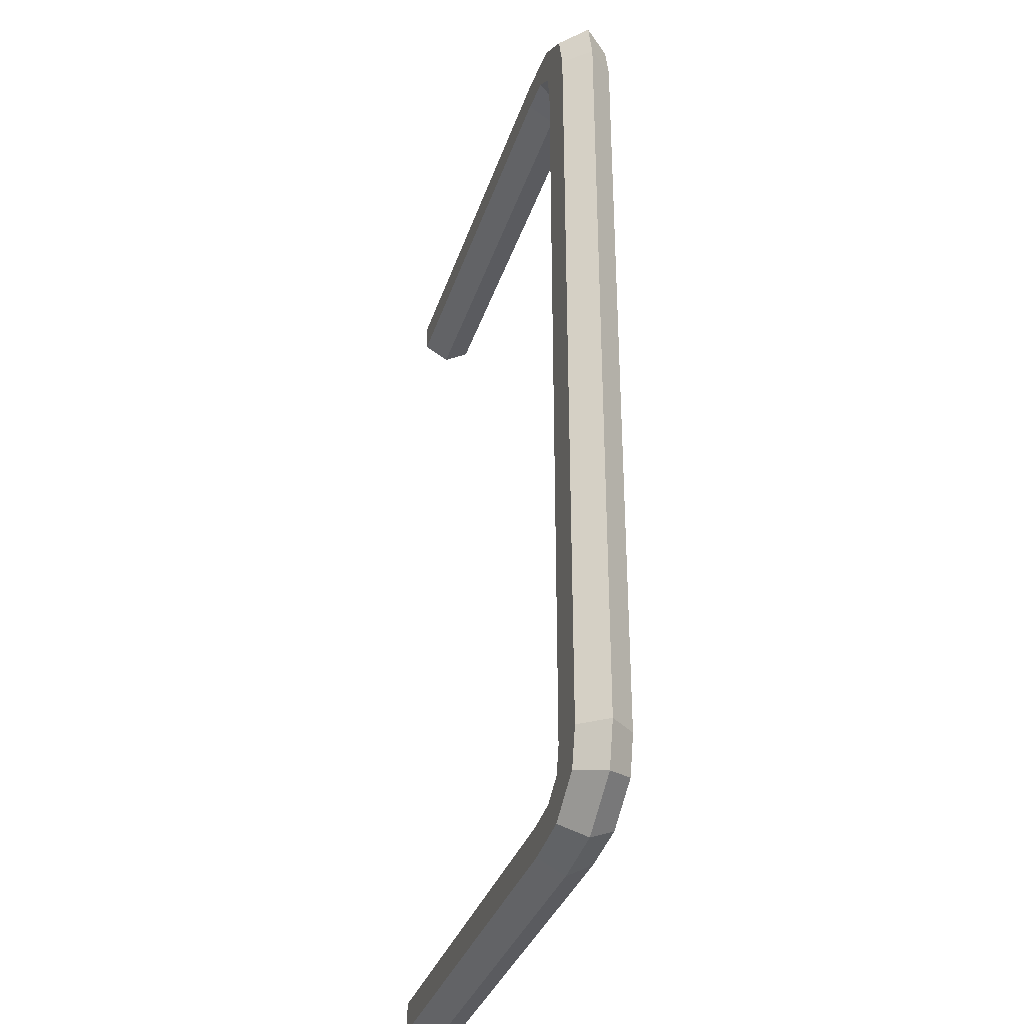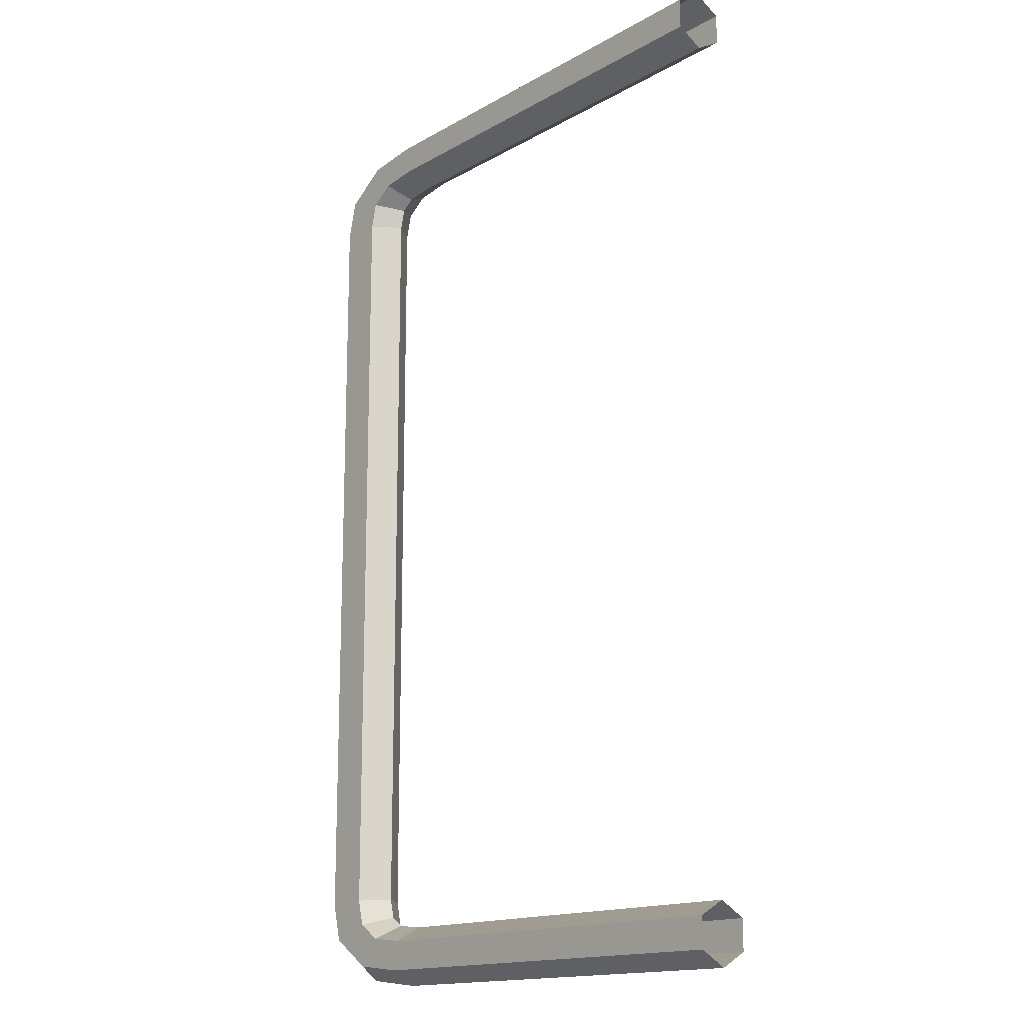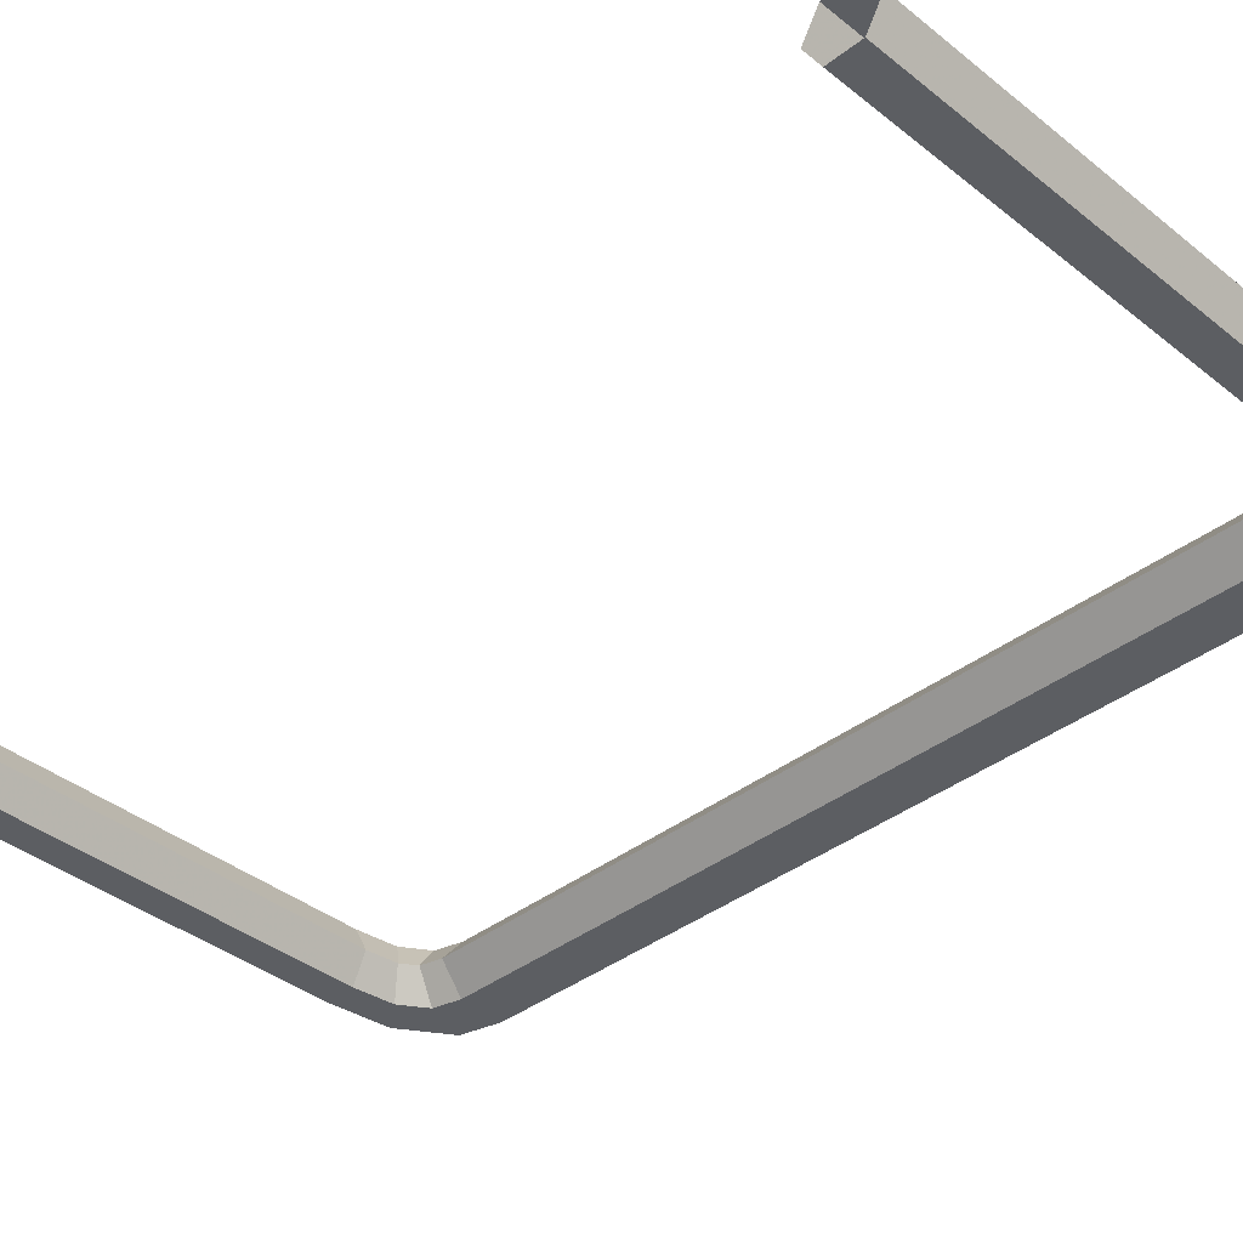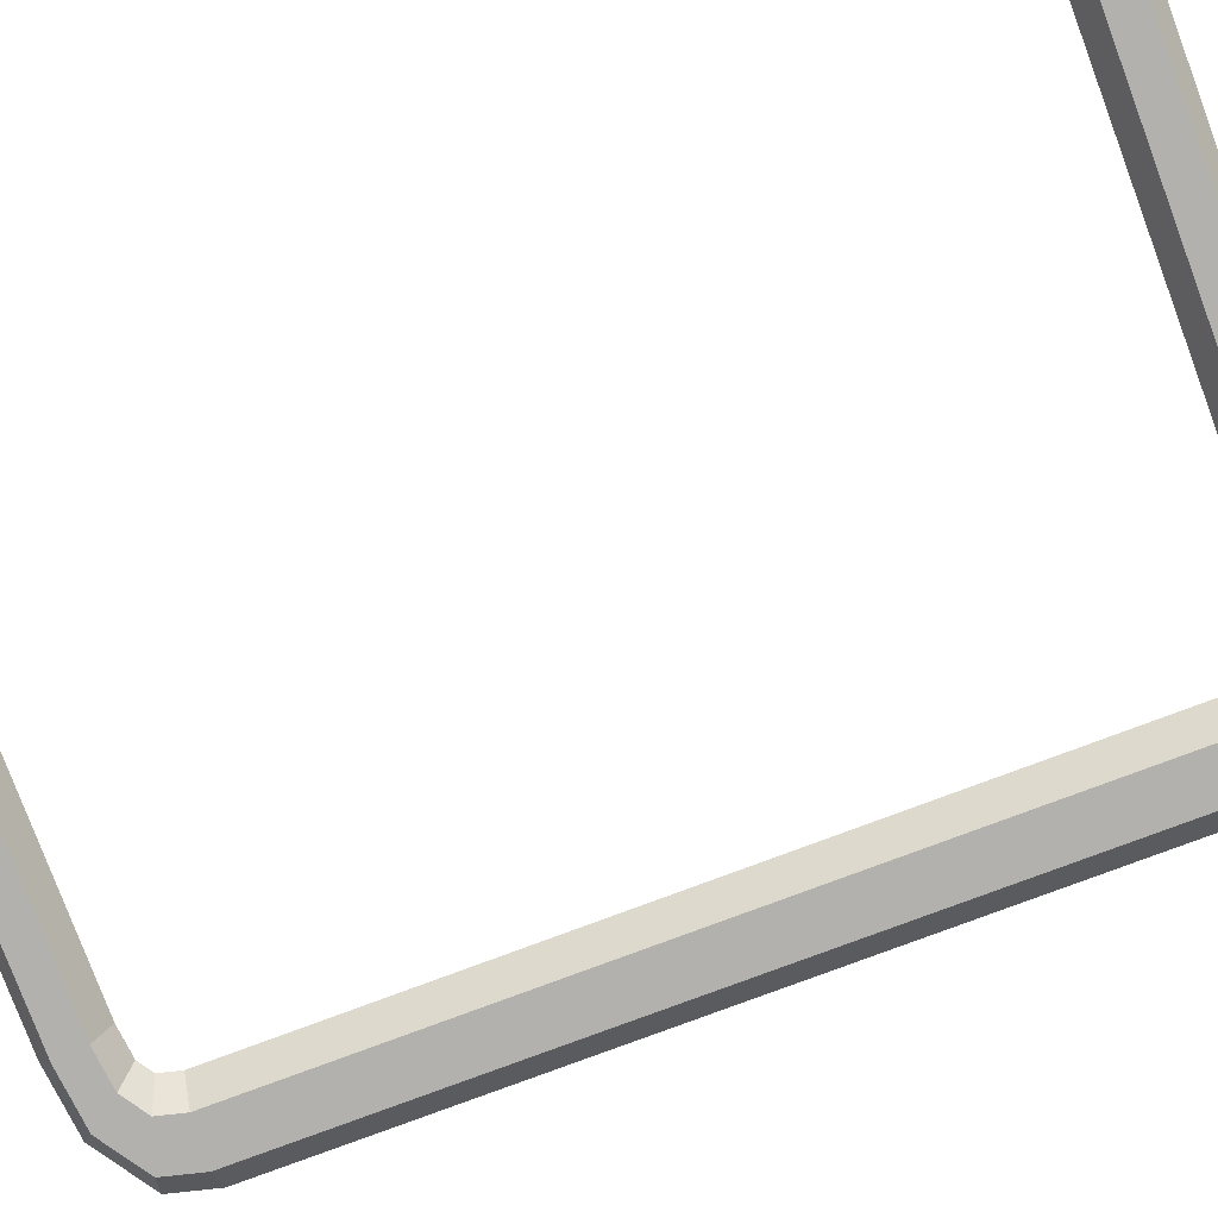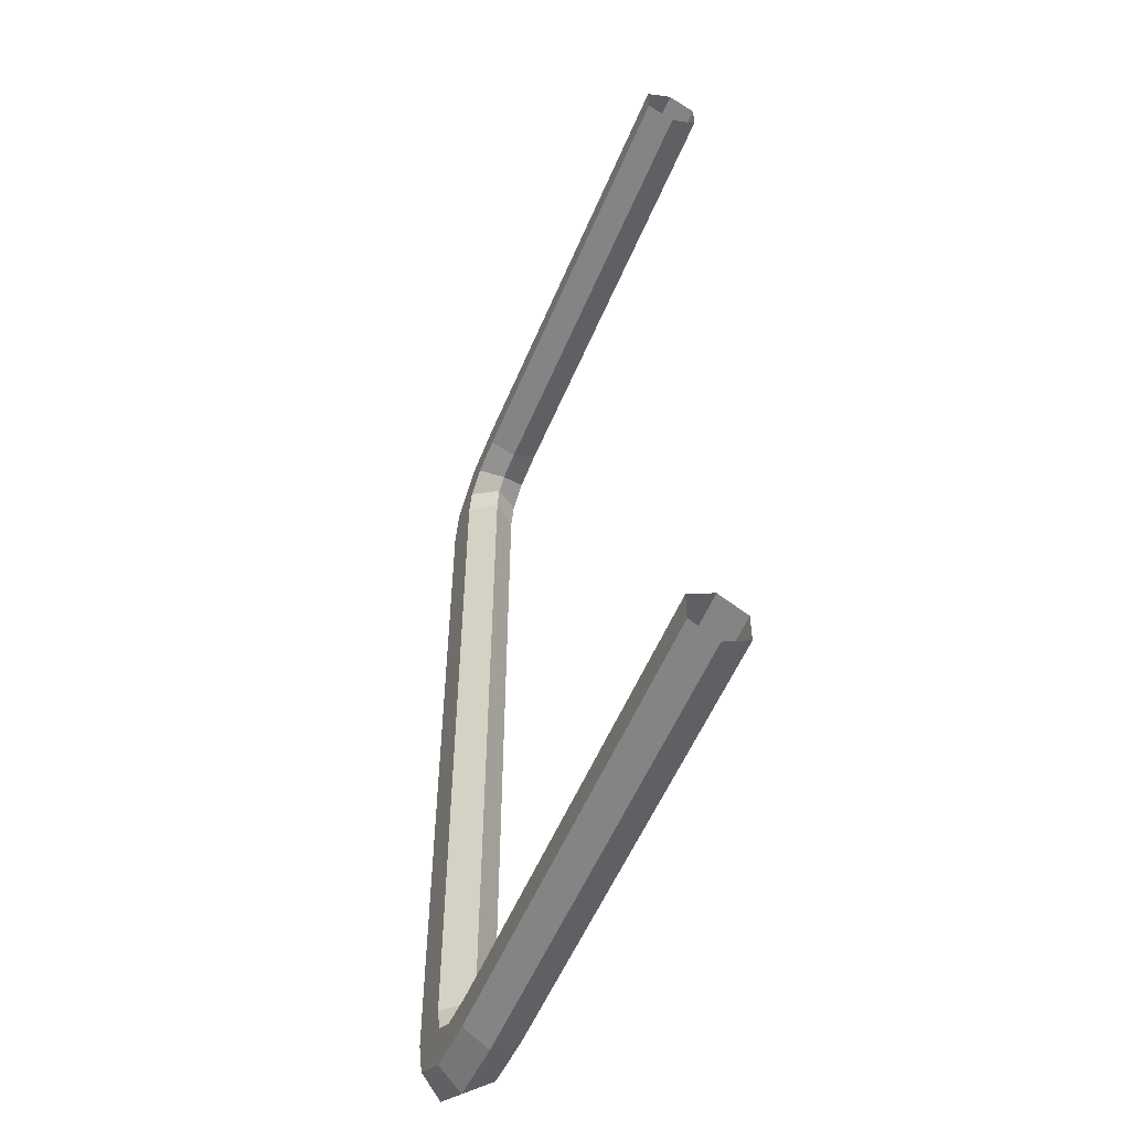
<metadata>
{"format":"obj","ext":"obj","renderer":"f3d","projection":"perspective","resolution":1024,"background":"white","views":[{"elev":-33.9,"azim":73.2,"up":"+Z"},{"elev":-15.5,"azim":-130.2,"up":"+Z"},{"elev":-37.9,"azim":-45.5,"up":"+Y"},{"elev":-79.2,"azim":-69.5,"up":"+Y"},{"elev":-55.1,"azim":-112.5,"up":"+Z"}]}
</metadata>
<code>
v 0.03932 -0 -0.05373
v 0.04292 0.004161 0.05349
v 0.04292 0.004161 -0.05373
v 0.03931 -0 0.05349
v 0.05012 0.004161 0.05349
v 0.04292 -0.004161 0.05349
v 0.05012 0.004161 -0.05373
v 0.04292 -0.004161 -0.05373
v 0.05372 -0 0.05349
v 0.05012 -0.004161 0.05349
v 0.05373 -0 -0.05373
v 0.05012 -0.004161 -0.05373
v 0.04859 0.004161 0.06935
v 0.0318 0.004161 0.07031
v 0.04148 0.004161 0.07409
v 0.03801 0.004161 0.06961
v -0.03997 0.004161 0.07031
v 0.04321 -0 0.07633
v 0.04186 0.004161 0.06704
v 0.03628 -0 0.06737
v -0.03997 0.004161 0.07511
v -0.03997 -0 0.0679
v 0.05195 -0 0.07051
v 0.03271 -0 0.07751
v 0.05012 0.004161 0.0633
v 0.0385 -0 0.06588
v 0.0315 -0 0.0679
v 0.0324 0.004161 0.07511
v 0.04859 -0.004161 0.06935
v 0.04148 -0.004161 0.07409
v 0.04291 0.004161 0.0629
v 0.03931 -0 0.0627
v 0.0318 -0.004161 0.07031
v 0.03801 -0.004161 0.06961
v -0.03997 -0.004161 0.07031
v 0.05372 -0 0.0635
v 0.0324 -0.004161 0.07511
v 0.05012 0.004161 0.05349
v 0.04291 -0.004161 0.0629
v 0.04186 -0.004161 0.06704
v -0.03997 -0 0.07751
v 0.05012 -0.004161 0.0633
v -0.03997 -0.004161 0.07271
v 0.04291 0.004161 0.05349
v 0.03931 -0 0.05349
v 0.04291 -0.004161 0.05349
v 0.05012 -0.004161 0.05349
v 0.05372 -0 0.05349
v -0.03997 -0.004161 0.07511
v 0.05012 0.004161 -0.05334
v 0.05372 -0 -0.06335
v 0.05012 0.004161 -0.06315
v 0.05372 -0 -0.05334
v 0.04859 0.004161 -0.0692
v 0.04291 0.004161 -0.05334
v 0.05012 -0.004161 -0.06315
v 0.05195 -0 -0.07036
v 0.04186 0.004161 -0.06689
v 0.04291 0.004161 -0.06275
v 0.05012 -0.004161 -0.05334
v 0.04321 -0 -0.07618
v 0.03801 0.004161 -0.06946
v 0.03931 -0 -0.06255
v 0.04291 -0.004161 -0.06275
v 0.04859 -0.004161 -0.0692
v 0.04148 0.004161 -0.07394
v 0.0385 -0 -0.06574
v 0.03931 -0 -0.05334
v 0.04291 -0.004161 -0.05334
v 0.04186 -0.004161 -0.06689
v 0.03271 -0 -0.07737
v 0.04148 -0.004161 -0.07394
v 0.0318 0.004161 -0.07016
v 0.03628 -0 -0.06722
v 0.03801 -0.004161 -0.06946
v 0.0324 0.004161 -0.07496
v -0.03997 0.004161 -0.07016
v -0.03997 -0 -0.07737
v -0.03997 0.004161 -0.07496
v 0.0324 -0.004161 -0.07496
v 0.0318 -0.004161 -0.07016
v 0.0315 -0 -0.06776
v -0.03997 -0.004161 -0.07496
v -0.03997 -0 -0.06776
v -0.03997 -0.004161 -0.07016
v 0.04859 0.004161 0.06935
v 0.04859 0.004161 0.06935
v 0.04859 0.004161 0.06935
v 0.04859 0.004161 0.06935
v 0.04859 0.004161 0.06935
v 0.0318 0.004161 0.07031
v 0.0318 0.004161 0.07031
v 0.0318 0.004161 0.07031
v 0.04148 0.004161 0.07409
v 0.04148 0.004161 0.07409
v 0.04148 0.004161 0.07409
v 0.03801 0.004161 0.06961
v 0.03801 0.004161 0.06961
v 0.03801 0.004161 0.06961
v -0.03997 0.004161 0.07031
v -0.03997 0.004161 0.07031
v -0.03997 0.004161 0.07031
v 0.04321 -0 0.07633
v 0.04186 0.004161 0.06704
v 0.04186 0.004161 0.06704
v 0.04186 0.004161 0.06704
v 0.04186 0.004161 0.06704
v 0.04186 0.004161 0.06704
v 0.03628 -0 0.06737
v -0.03997 0.004161 0.07511
v -0.03997 0.004161 0.07511
v -0.03997 0.004161 0.07511
v -0.03997 -0 0.0679
v 0.05195 -0 0.07051
v 0.05195 -0 0.07051
v 0.05195 -0 0.07051
v 0.03271 -0 0.07751
v 0.0385 -0 0.06588
v 0.0385 -0 0.06588
v 0.0385 -0 0.06588
v 0.0315 -0 0.0679
v 0.0324 0.004161 0.07511
v 0.0324 0.004161 0.07511
v 0.0324 0.004161 0.07511
v 0.04859 -0.004161 0.06935
v 0.04859 -0.004161 0.06935
v 0.04859 -0.004161 0.06935
v 0.04859 -0.004161 0.06935
v 0.04859 -0.004161 0.06935
v 0.04148 -0.004161 0.07409
v 0.04148 -0.004161 0.07409
v 0.04148 -0.004161 0.07409
v 0.0318 -0.004161 0.07031
v 0.0318 -0.004161 0.07031
v 0.0318 -0.004161 0.07031
v 0.03801 -0.004161 0.06961
v 0.03801 -0.004161 0.06961
v 0.03801 -0.004161 0.06961
v -0.03997 -0.004161 0.07031
v -0.03997 -0.004161 0.07031
v -0.03997 -0.004161 0.07031
v 0.0324 -0.004161 0.07511
v 0.0324 -0.004161 0.07511
v 0.0324 -0.004161 0.07511
v 0.04186 -0.004161 0.06704
v 0.04186 -0.004161 0.06704
v 0.04186 -0.004161 0.06704
v 0.04186 -0.004161 0.06704
v 0.04186 -0.004161 0.06704
v -0.03997 -0 0.07751
v -0.03997 -0.004161 0.07511
v -0.03997 -0.004161 0.07511
v -0.03997 -0.004161 0.07511
v 0.04859 0.004161 -0.0692
v 0.04859 0.004161 -0.0692
v 0.04859 0.004161 -0.0692
v 0.04859 0.004161 -0.0692
v 0.04859 0.004161 -0.0692
v 0.05195 -0 -0.07036
v 0.05195 -0 -0.07036
v 0.05195 -0 -0.07036
v 0.04186 0.004161 -0.06689
v 0.04186 0.004161 -0.06689
v 0.04186 0.004161 -0.06689
v 0.04186 0.004161 -0.06689
v 0.04186 0.004161 -0.06689
v 0.04321 -0 -0.07618
v 0.03801 0.004161 -0.06946
v 0.03801 0.004161 -0.06946
v 0.03801 0.004161 -0.06946
v 0.04859 -0.004161 -0.0692
v 0.04859 -0.004161 -0.0692
v 0.04859 -0.004161 -0.0692
v 0.04859 -0.004161 -0.0692
v 0.04859 -0.004161 -0.0692
v 0.04148 0.004161 -0.07394
v 0.04148 0.004161 -0.07394
v 0.04148 0.004161 -0.07394
v 0.0385 -0 -0.06574
v 0.0385 -0 -0.06574
v 0.0385 -0 -0.06574
v 0.04186 -0.004161 -0.06689
v 0.04186 -0.004161 -0.06689
v 0.04186 -0.004161 -0.06689
v 0.04186 -0.004161 -0.06689
v 0.04186 -0.004161 -0.06689
v 0.03271 -0 -0.07737
v 0.04148 -0.004161 -0.07394
v 0.04148 -0.004161 -0.07394
v 0.04148 -0.004161 -0.07394
v 0.0318 0.004161 -0.07016
v 0.0318 0.004161 -0.07016
v 0.0318 0.004161 -0.07016
v 0.03628 -0 -0.06722
v 0.03801 -0.004161 -0.06946
v 0.03801 -0.004161 -0.06946
v 0.03801 -0.004161 -0.06946
v 0.0324 0.004161 -0.07496
v 0.0324 0.004161 -0.07496
v 0.0324 0.004161 -0.07496
v -0.03997 0.004161 -0.07016
v -0.03997 0.004161 -0.07016
v -0.03997 0.004161 -0.07016
v -0.03997 -0 -0.07737
v -0.03997 0.004161 -0.07496
v -0.03997 0.004161 -0.07496
v -0.03997 0.004161 -0.07496
v 0.0324 -0.004161 -0.07496
v 0.0324 -0.004161 -0.07496
v 0.0324 -0.004161 -0.07496
v 0.0318 -0.004161 -0.07016
v 0.0318 -0.004161 -0.07016
v 0.0318 -0.004161 -0.07016
v 0.0315 -0 -0.06776
v -0.03997 -0.004161 -0.07496
v -0.03997 -0.004161 -0.07496
v -0.03997 -0.004161 -0.07496
v -0.03997 -0 -0.06776
v -0.03997 -0.004161 -0.07016
v -0.03997 -0.004161 -0.07016
v -0.03997 -0.004161 -0.07016
v 0.03932 -0 -0.05373
v 0.04292 0.004161 0.05349
v 0.04292 0.004161 0.05349
v 0.04292 0.004161 0.05349
v 0.04292 0.004161 -0.05373
v 0.04292 0.004161 -0.05373
v 0.04292 0.004161 -0.05373
v 0.03931 -0 0.05349
v 0.05012 0.004161 0.05349
v 0.05012 0.004161 0.05349
v 0.05012 0.004161 0.05349
v 0.04292 -0.004161 0.05349
v 0.04292 -0.004161 0.05349
v 0.04292 -0.004161 0.05349
v 0.05012 0.004161 -0.05373
v 0.05012 0.004161 -0.05373
v 0.05012 0.004161 -0.05373
v 0.04292 -0.004161 -0.05373
v 0.04292 -0.004161 -0.05373
v 0.04292 -0.004161 -0.05373
v 0.05372 -0 0.05349
v 0.05012 -0.004161 0.05349
v 0.05012 -0.004161 0.05349
v 0.05012 -0.004161 0.05349
v 0.05373 -0 -0.05373
v 0.05012 -0.004161 -0.05373
v 0.05012 -0.004161 -0.05373
v 0.05012 -0.004161 -0.05373
v 0.05012 0.004161 0.0633
v 0.05012 0.004161 0.0633
v 0.05012 0.004161 0.0633
v 0.04291 0.004161 0.0629
v 0.04291 0.004161 0.0629
v 0.04291 0.004161 0.0629
v 0.03931 -0 0.0627
v 0.05372 -0 0.0635
v 0.05012 0.004161 0.05349
v 0.05012 0.004161 0.05349
v 0.05012 0.004161 0.05349
v 0.04291 -0.004161 0.0629
v 0.04291 -0.004161 0.0629
v 0.04291 -0.004161 0.0629
v 0.05012 -0.004161 0.0633
v 0.05012 -0.004161 0.0633
v 0.05012 -0.004161 0.0633
v 0.04291 0.004161 0.05349
v 0.04291 0.004161 0.05349
v 0.04291 0.004161 0.05349
v 0.03931 -0 0.05349
v 0.04291 -0.004161 0.05349
v 0.04291 -0.004161 0.05349
v 0.04291 -0.004161 0.05349
v 0.05012 -0.004161 0.05349
v 0.05012 -0.004161 0.05349
v 0.05012 -0.004161 0.05349
v 0.05372 -0 0.05349
v 0.05012 0.004161 -0.05334
v 0.05012 0.004161 -0.05334
v 0.05012 0.004161 -0.05334
v 0.05372 -0 -0.06335
v 0.05012 0.004161 -0.06315
v 0.05012 0.004161 -0.06315
v 0.05012 0.004161 -0.06315
v 0.05372 -0 -0.05334
v 0.04291 0.004161 -0.05334
v 0.04291 0.004161 -0.05334
v 0.04291 0.004161 -0.05334
v 0.05012 -0.004161 -0.06315
v 0.05012 -0.004161 -0.06315
v 0.05012 -0.004161 -0.06315
v 0.04291 0.004161 -0.06275
v 0.04291 0.004161 -0.06275
v 0.04291 0.004161 -0.06275
v 0.05012 -0.004161 -0.05334
v 0.05012 -0.004161 -0.05334
v 0.05012 -0.004161 -0.05334
v 0.03931 -0 -0.06255
v 0.04291 -0.004161 -0.06275
v 0.04291 -0.004161 -0.06275
v 0.04291 -0.004161 -0.06275
v 0.03931 -0 -0.05334
v 0.04291 -0.004161 -0.05334
v 0.04291 -0.004161 -0.05334
v 0.04291 -0.004161 -0.05334
v -0.03997 -0.004161 0.07271
f 3 2 1
f 4 1 2
f 225 228 232
f 4 6 1
f 238 232 228
f 8 1 6
f 230 236 242
f 234 244 240
f 246 242 236
f 248 240 244
f 242 246 243
f 247 243 246
f 222 223 226
f 223 222 229
f 231 227 224
f 222 233 229
f 227 231 237
f 233 222 239
f 9 7 5
f 241 245 235
f 7 9 11
f 245 241 249
f 10 11 9
f 11 10 12
f 96 93 90
f 99 90 93
f 93 96 102
f 94 86 103
f 108 90 99
f 16 14 20
f 102 96 112
f 17 22 14
f 114 103 86
f 103 117 94
f 252 90 108
f 19 16 26
f 27 20 14
f 20 26 16
f 124 112 96
f 27 14 22
f 114 125 103
f 88 250 116
f 122 94 117
f 103 130 117
f 255 252 108
f 119 32 105
f 27 33 20
f 20 34 26
f 122 117 110
f 22 35 27
f 130 103 125
f 116 257 127
f 257 116 250
f 142 117 130
f 260 252 255
f 31 105 32
f 32 119 39
f 34 20 33
f 33 27 35
f 40 26 34
f 150 110 117
f 128 134 131
f 264 127 257
f 250 258 257
f 117 142 150
f 131 43 143
f 269 260 255
f 32 45 31
f 146 39 119
f 39 46 32
f 137 134 128
f 140 43 134
f 148 137 128
f 134 43 131
f 265 148 128
f 264 257 274
f 277 257 258
f 151 150 142
f 152 143 43
f 44 31 45
f 45 32 46
f 262 148 265
f 272 262 275
f 277 274 257
f 275 262 265
f 89 92 95
f 92 89 98
f 101 95 92
f 18 13 15
f 98 89 107
f 109 91 97
f 111 95 101
f 91 113 100
f 13 18 23
f 15 24 18
f 107 89 251
f 118 97 104
f 91 109 121
f 97 118 109
f 95 111 123
f 113 91 121
f 18 29 23
f 115 25 87
f 24 15 28
f 24 30 18
f 107 251 254
f 106 256 120
f 109 133 121
f 118 136 109
f 21 24 28
f 121 139 113
f 29 18 30
f 126 36 115
f 25 115 36
f 30 24 37
f 254 251 259
f 256 106 253
f 261 120 256
f 133 109 136
f 139 121 133
f 136 118 145
f 24 21 41
f 132 135 129
f 36 126 42
f 36 38 25
f 41 37 24
f 144 306 132
f 254 259 268
f 253 270 256
f 120 261 147
f 256 271 261
f 129 135 138
f 135 306 141
f 129 138 149
f 132 306 135
f 129 149 266
f 47 36 42
f 38 36 48
f 37 41 49
f 306 144 153
f 270 253 267
f 271 256 270
f 266 149 263
f 276 263 273
f 36 47 48
f 266 263 276
f 282 281 278
f 285 278 281
f 282 156 281
f 280 288 284
f 281 289 285
f 161 281 156
f 158 284 166
f 294 284 288
f 295 285 289
f 281 161 289
f 57 54 61
f 166 284 294
f 170 158 166
f 59 55 63
f 290 300 296
f 173 289 161
f 66 61 54
f 57 61 65
f 163 59 180
f 178 158 170
f 162 179 168
f 68 63 55
f 63 180 59
f 304 296 300
f 185 300 290
f 174 185 290
f 61 66 71
f 72 65 61
f 193 178 170
f 194 168 179
f 63 68 64
f 180 63 183
f 69 64 68
f 64 183 63
f 196 185 174
f 76 71 66
f 61 71 72
f 189 196 174
f 203 178 193
f 168 194 191
f 194 179 195
f 182 195 179
f 71 76 78
f 200 178 207
f 80 72 71
f 212 196 189
f 207 178 203
f 191 214 201
f 214 191 194
f 195 211 194
f 79 78 76
f 78 83 71
f 209 216 189
f 80 71 83
f 189 216 212
f 218 201 214
f 214 194 211
f 220 212 216
f 214 211 218
f 219 218 211
f 50 51 52
f 51 50 53
f 51 155 52
f 283 287 279
f 53 56 51
f 155 51 160
f 165 283 157
f 287 283 293
f 56 53 60
f 56 160 51
f 167 154 159
f 293 283 165
f 165 157 169
f 298 286 292
f 297 301 291
f 160 56 172
f 154 167 176
f 171 167 159
f 181 292 164
f 169 157 177
f 62 67 58
f 286 298 302
f 292 181 298
f 301 297 305
f 291 301 186
f 291 186 175
f 187 176 167
f 167 171 188
f 169 177 192
f 67 62 74
f 299 302 298
f 184 298 181
f 302 299 303
f 298 184 299
f 175 186 197
f 176 187 198
f 188 187 167
f 175 197 190
f 192 177 202
f 73 74 62
f 75 67 74
f 67 75 70
f 204 198 187
f 206 177 199
f 187 188 208
f 190 197 213
f 202 177 206
f 77 82 73
f 74 73 82
f 74 81 75
f 198 204 205
f 187 215 204
f 190 217 210
f 215 187 208
f 213 217 190
f 82 77 84
f 81 74 82
f 217 213 221
f 84 81 82
f 81 84 85

</code>
